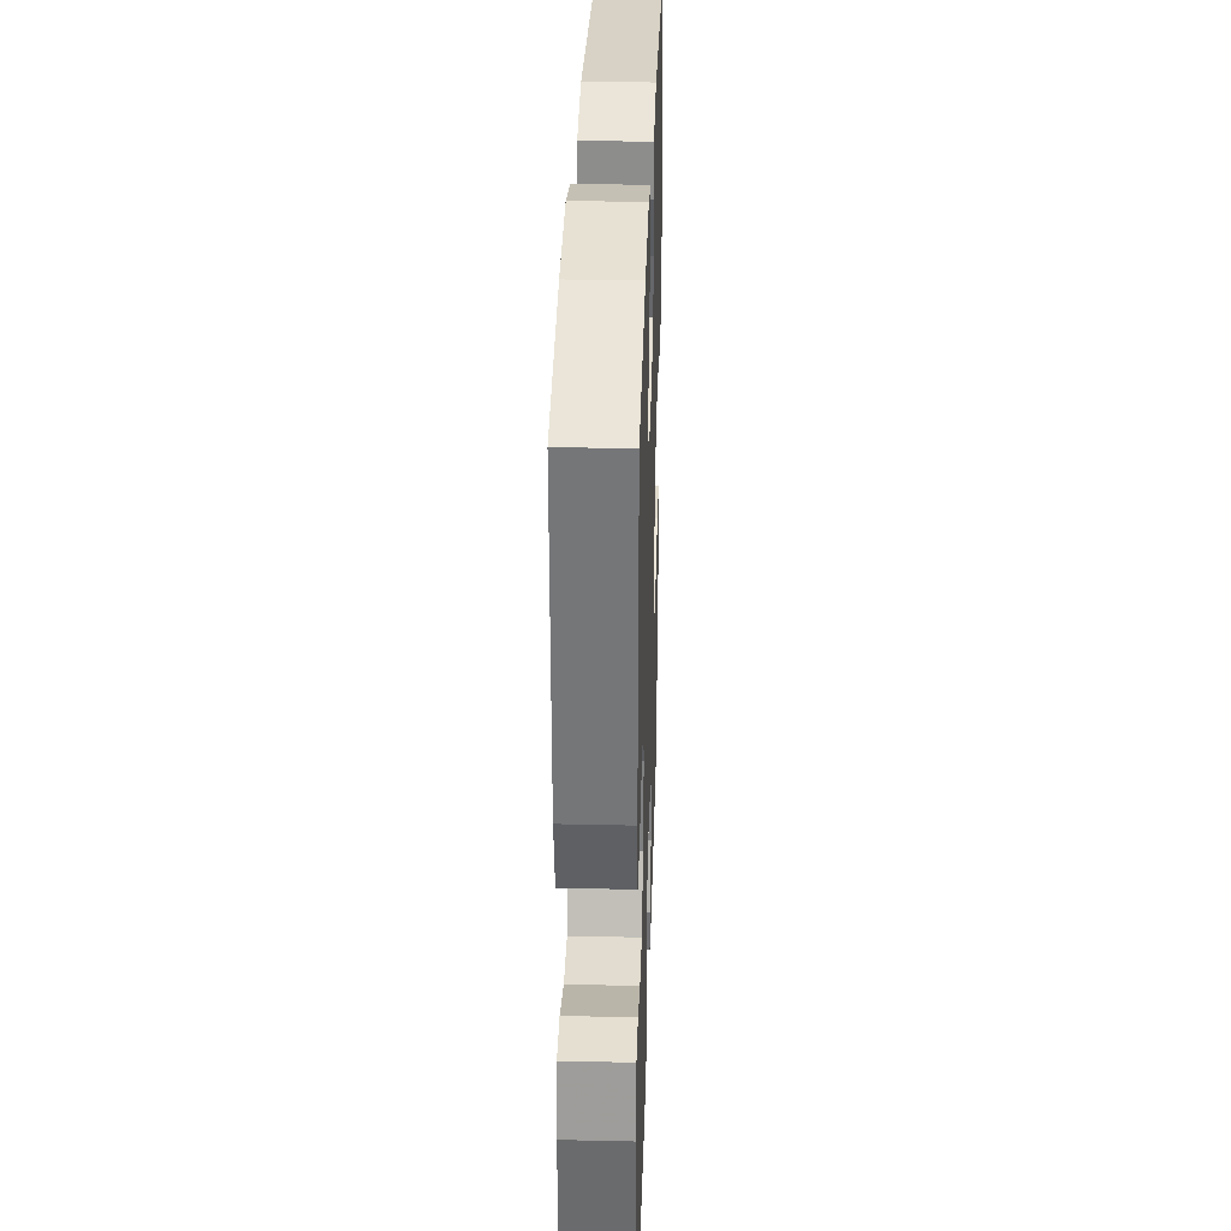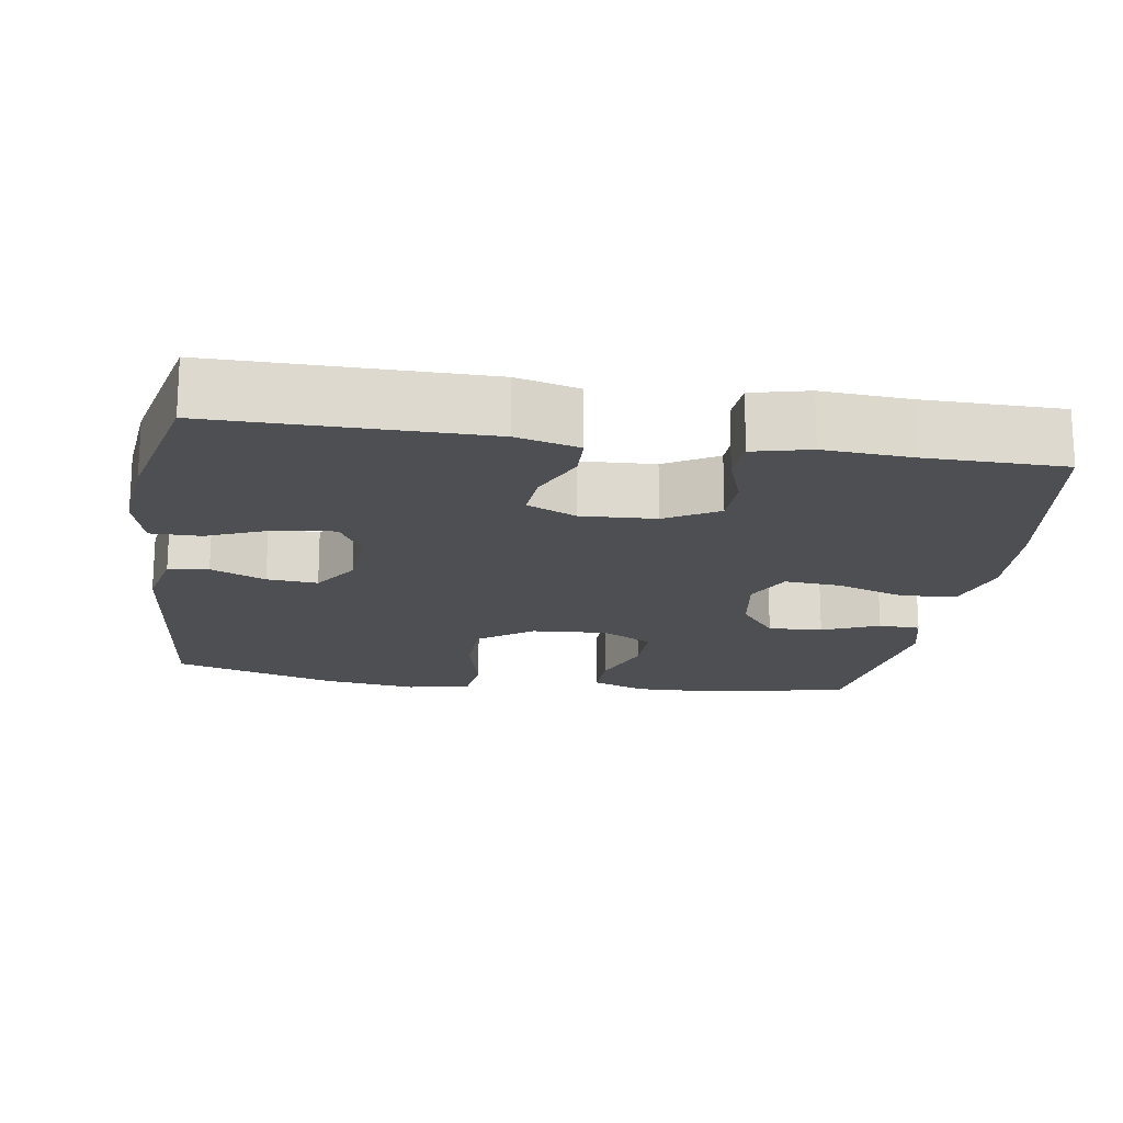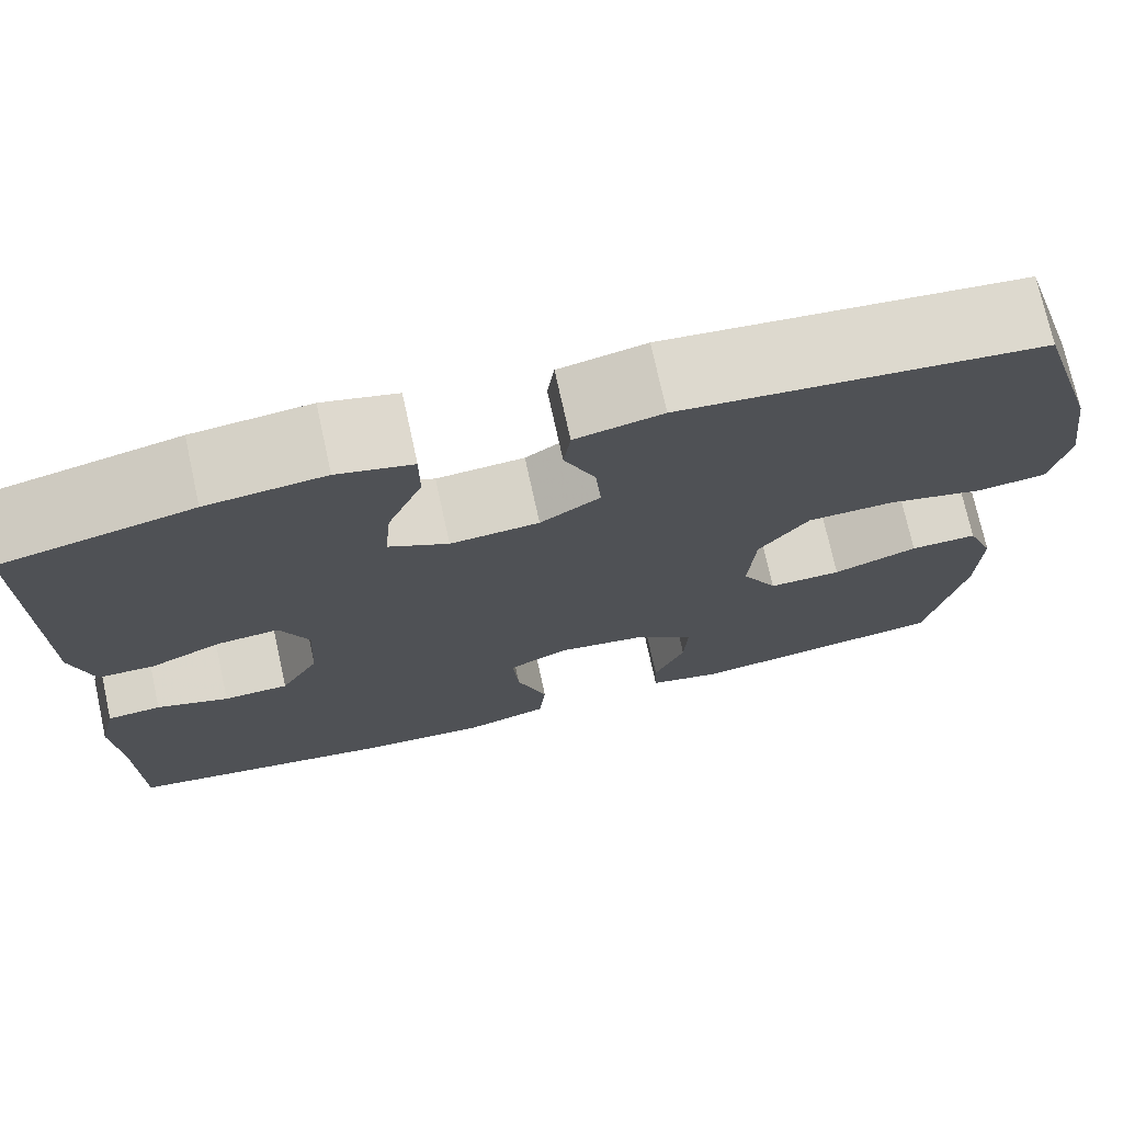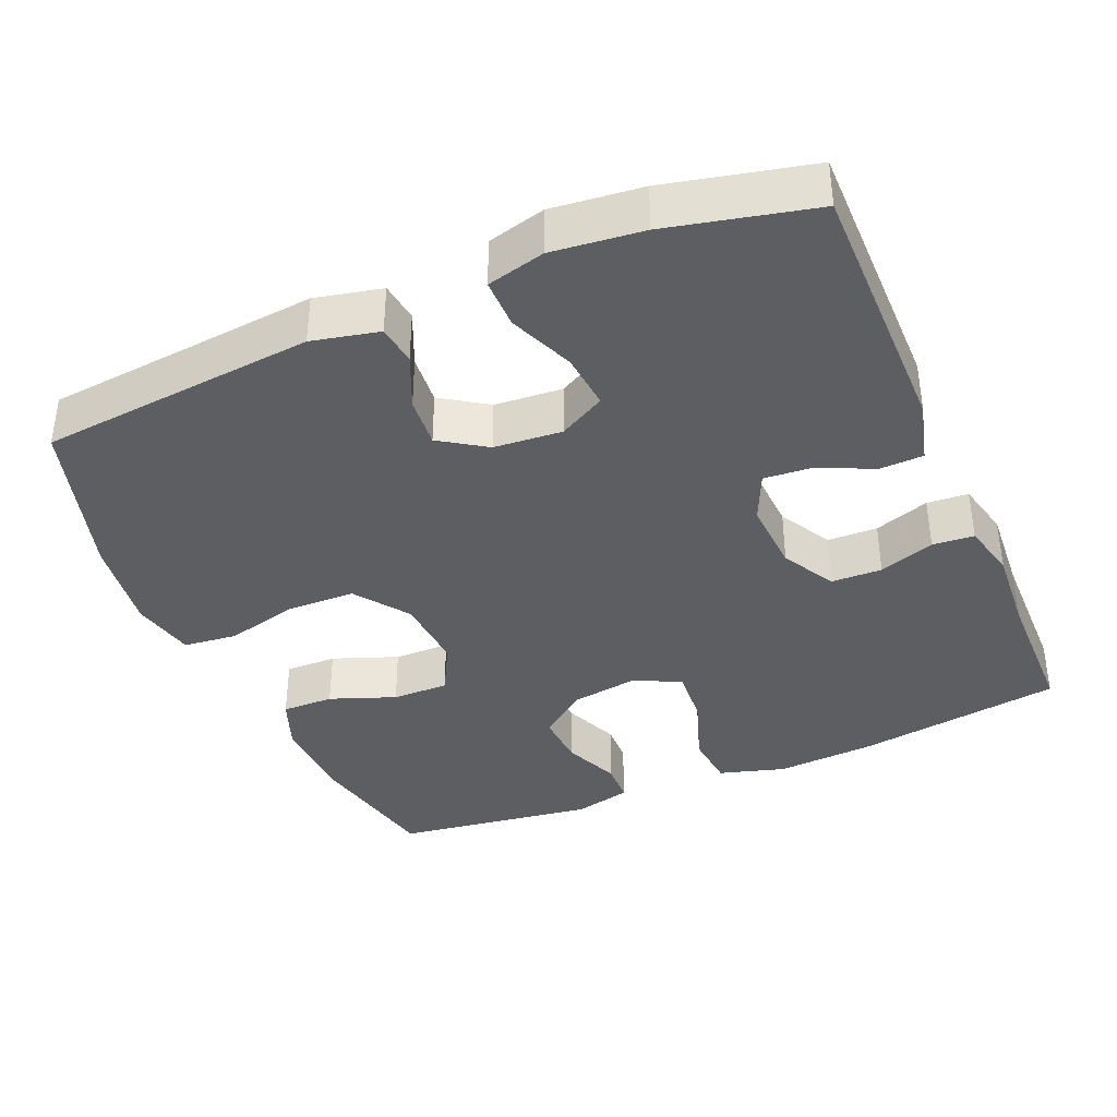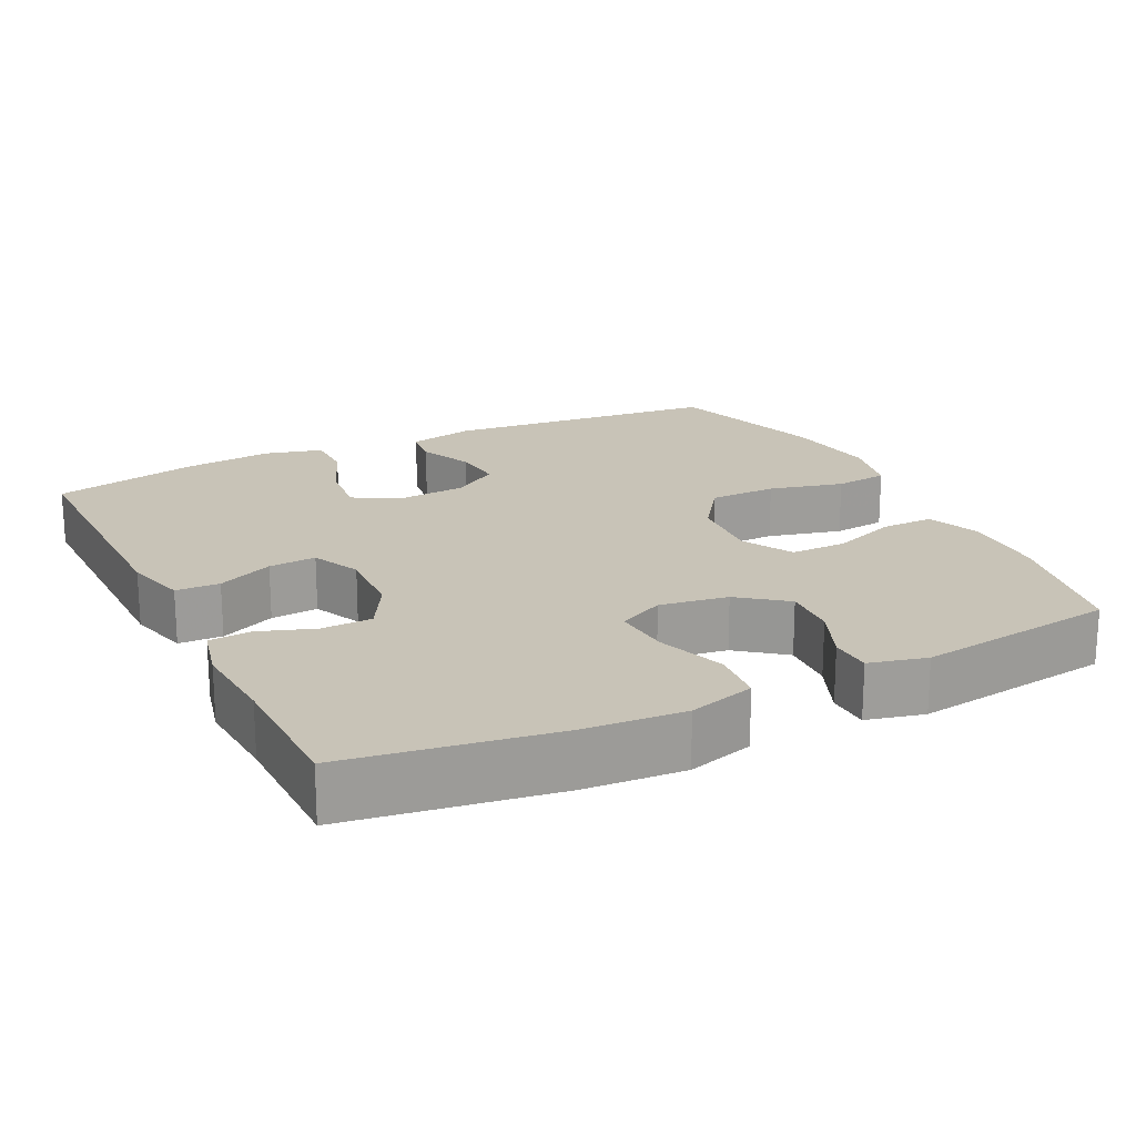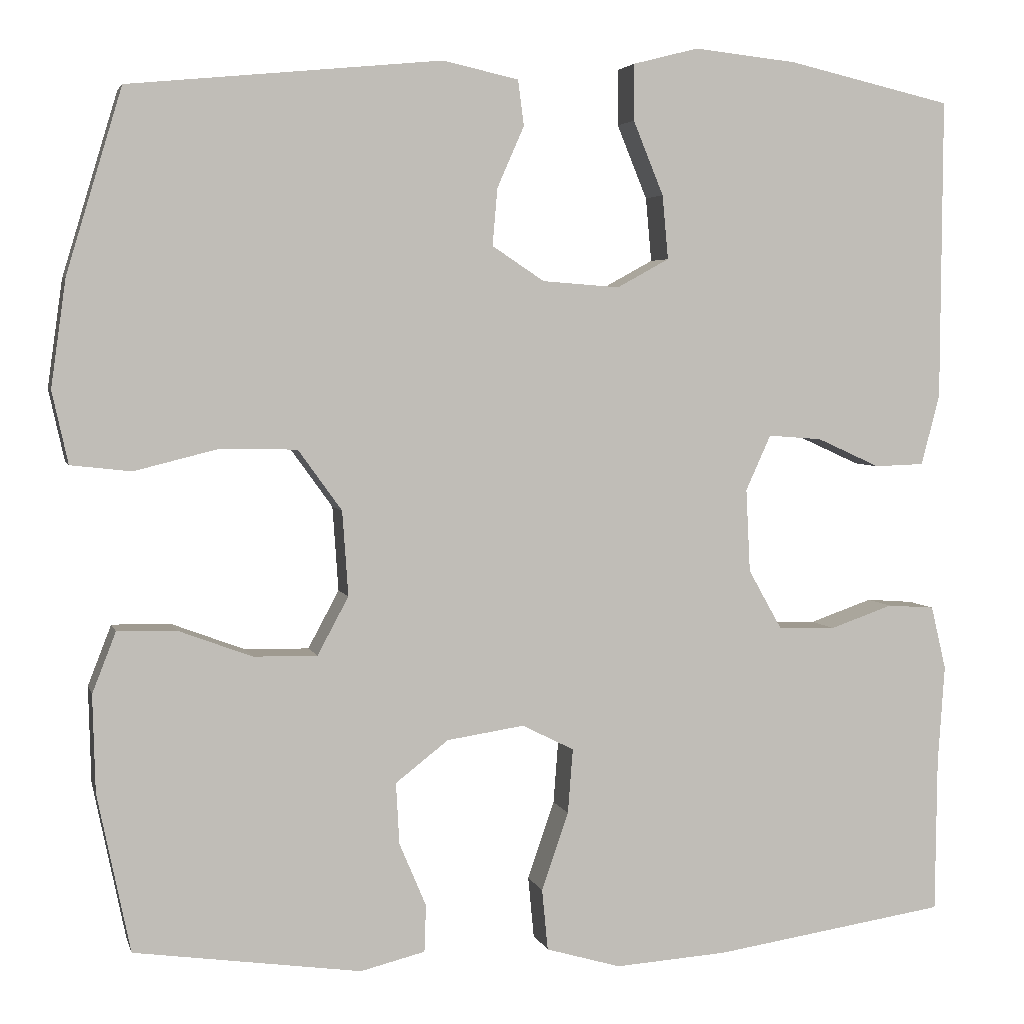
<metadata>
{"format":"obj","ext":"obj","renderer":"f3d","projection":"perspective","resolution":1024,"background":"white","views":[{"elev":32.7,"azim":91.8,"up":"+Z"},{"elev":-17.9,"azim":81.3,"up":"+Y"},{"elev":73.7,"azim":167.6,"up":"+Z"},{"elev":-38.0,"azim":23.1,"up":"+Y"},{"elev":19.7,"azim":153.7,"up":"+Y"},{"elev":4.0,"azim":-13.5,"up":"+Z"}]}
</metadata>
<code>
v -0.5 0.07 0.5
v -0.128 0.07 0.536
v -0.038 0.07 0.516
v -0.031 0.07 0.462
v -0.063 0.07 0.389
v -0.069 0.07 0.321
v -0.007 0.07 0.28
v 0.085 0.07 0.273
v 0.147 0.07 0.307
v 0.14 0.07 0.383
v 0.104 0.07 0.471
v 0.104 0.07 0.538
v 0.182 0.07 0.558
v 0.304 0.07 0.545
v 0.5 0.07 0.5
v 0.498 0.07 0.141
v 0.476 0.07 0.057
v 0.417 0.07 0.055
v 0.342 0.07 0.089
v 0.278 0.07 0.094
v 0.248 0.07 0.028
v 0.253 0.07 -0.071
v 0.293 0.07 -0.142
v 0.361 0.07 -0.144
v 0.436 0.07 -0.118
v 0.492 0.07 -0.122
v 0.51 0.07 -0.198
v 0.502 0.07 -0.316
v 0.5 0.07 -0.5
v 0.222 0.07 -0.542
v 0.088 0.07 -0.551
v -0.001 0.07 -0.525
v -0.008 0.07 -0.452
v 0.024 0.07 -0.359
v 0.03 0.07 -0.282
v -0.032 0.07 -0.251
v -0.124 0.07 -0.265
v -0.187 0.07 -0.314
v -0.183 0.07 -0.387
v -0.151 0.07 -0.463
v -0.153 0.07 -0.519
v -0.23 0.07 -0.538
v -0.5 0.07 -0.5
v -0.539 0.07 -0.311
v -0.542 0.07 -0.196
v -0.514 0.07 -0.124
v -0.444 0.07 -0.125
v -0.356 0.07 -0.158
v -0.28 0.07 -0.159
v -0.243 0.07 -0.09
v -0.25 0.07 0.011
v -0.302 0.07 0.083
v -0.393 0.07 0.085
v -0.493 0.07 0.06
v -0.565 0.07 0.068
v -0.584 0.07 0.154
v -0.566 0.07 0.282
v -0.5 0 0.5
v -0.128 0 0.536
v -0.038 0 0.516
v -0.031 0 0.462
v -0.063 0 0.389
v -0.069 0 0.321
v -0.007 0 0.28
v 0.085 0 0.273
v 0.147 0 0.307
v 0.14 0 0.383
v 0.104 0 0.471
v 0.104 0 0.538
v 0.182 0 0.558
v 0.304 0 0.545
v 0.5 0 0.5
v 0.498 0 0.141
v 0.476 0 0.057
v 0.417 0 0.055
v 0.342 0 0.089
v 0.278 0 0.094
v 0.248 0 0.028
v 0.253 0 -0.071
v 0.293 0 -0.142
v 0.361 0 -0.144
v 0.436 0 -0.118
v 0.492 0 -0.122
v 0.51 0 -0.198
v 0.502 0 -0.316
v 0.5 0 -0.5
v 0.222 0 -0.542
v 0.088 0 -0.551
v -0.001 0 -0.525
v -0.008 0 -0.452
v 0.024 0 -0.359
v 0.03 0 -0.282
v -0.032 0 -0.251
v -0.124 0 -0.265
v -0.187 0 -0.314
v -0.183 0 -0.387
v -0.151 0 -0.463
v -0.153 0 -0.519
v -0.23 0 -0.538
v -0.5 0 -0.5
v -0.539 0 -0.311
v -0.542 0 -0.196
v -0.514 0 -0.124
v -0.444 0 -0.125
v -0.356 0 -0.158
v -0.28 0 -0.159
v -0.243 0 -0.09
v -0.25 0 0.011
v -0.302 0 0.083
v -0.393 0 0.085
v -0.493 0 0.06
v -0.565 0 0.068
v -0.584 0 0.154
v -0.566 0 0.282
f 3 4 5
f 2 3 5
f 1 2 5
f 57 1 5
f 56 57 5
f 55 56 5
f 54 55 5
f 53 54 5
f 52 53 5 6
f 51 52 6 7
f 50 51 7 8
f 49 50 8 9
f 46 47 48
f 45 46 48
f 44 45 48
f 43 44 48
f 42 43 48
f 41 42 48
f 40 41 48
f 39 40 48
f 38 39 48 49
f 37 38 49 9
f 32 33 34
f 31 32 34
f 30 31 34
f 29 30 34
f 28 29 34
f 28 34 35
f 27 28 35
f 26 27 35
f 25 26 35
f 24 25 35
f 23 24 35 36
f 17 18 19
f 16 17 19
f 15 16 19
f 14 15 19
f 13 14 19
f 12 13 19
f 11 12 19
f 10 11 19
f 9 10 19 20
f 37 9 20 21
f 22 23 36 37
f 21 22 37
f 62 61 60
f 62 60 59
f 62 59 58
f 62 58 114
f 62 114 113
f 62 113 112
f 62 112 111
f 62 111 110
f 63 62 110 109
f 64 63 109 108
f 65 64 108 107
f 66 65 107 106
f 105 104 103
f 105 103 102
f 105 102 101
f 105 101 100
f 105 100 99
f 105 99 98
f 105 98 97
f 105 97 96
f 106 105 96 95
f 66 106 95 94
f 91 90 89
f 91 89 88
f 91 88 87
f 91 87 86
f 91 86 85
f 92 91 85
f 92 85 84
f 92 84 83
f 92 83 82
f 92 82 81
f 93 92 81 80
f 76 75 74
f 76 74 73
f 76 73 72
f 76 72 71
f 76 71 70
f 76 70 69
f 76 69 68
f 76 68 67
f 77 76 67 66
f 78 77 66 94
f 94 93 80 79
f 94 79 78
f 1 58 59 2
f 2 59 60 3
f 3 60 61 4
f 4 61 62 5
f 5 62 63 6
f 6 63 64 7
f 7 64 65 8
f 8 65 66 9
f 9 66 67 10
f 10 67 68 11
f 11 68 69 12
f 12 69 70 13
f 13 70 71 14
f 14 71 72 15
f 15 72 73 16
f 16 73 74 17
f 17 74 75 18
f 18 75 76 19
f 19 76 77 20
f 20 77 78 21
f 21 78 79 22
f 22 79 80 23
f 23 80 81 24
f 24 81 82 25
f 25 82 83 26
f 26 83 84 27
f 27 84 85 28
f 28 85 86 29
f 29 86 87 30
f 30 87 88 31
f 31 88 89 32
f 32 89 90 33
f 33 90 91 34
f 34 91 92 35
f 35 92 93 36
f 36 93 94 37
f 37 94 95 38
f 38 95 96 39
f 39 96 97 40
f 40 97 98 41
f 41 98 99 42
f 42 99 100 43
f 43 100 101 44
f 44 101 102 45
f 45 102 103 46
f 46 103 104 47
f 47 104 105 48
f 48 105 106 49
f 49 106 107 50
f 50 107 108 51
f 51 108 109 52
f 52 109 110 53
f 53 110 111 54
f 54 111 112 55
f 55 112 113 56
f 56 113 114 57
f 57 114 58 1

</code>
